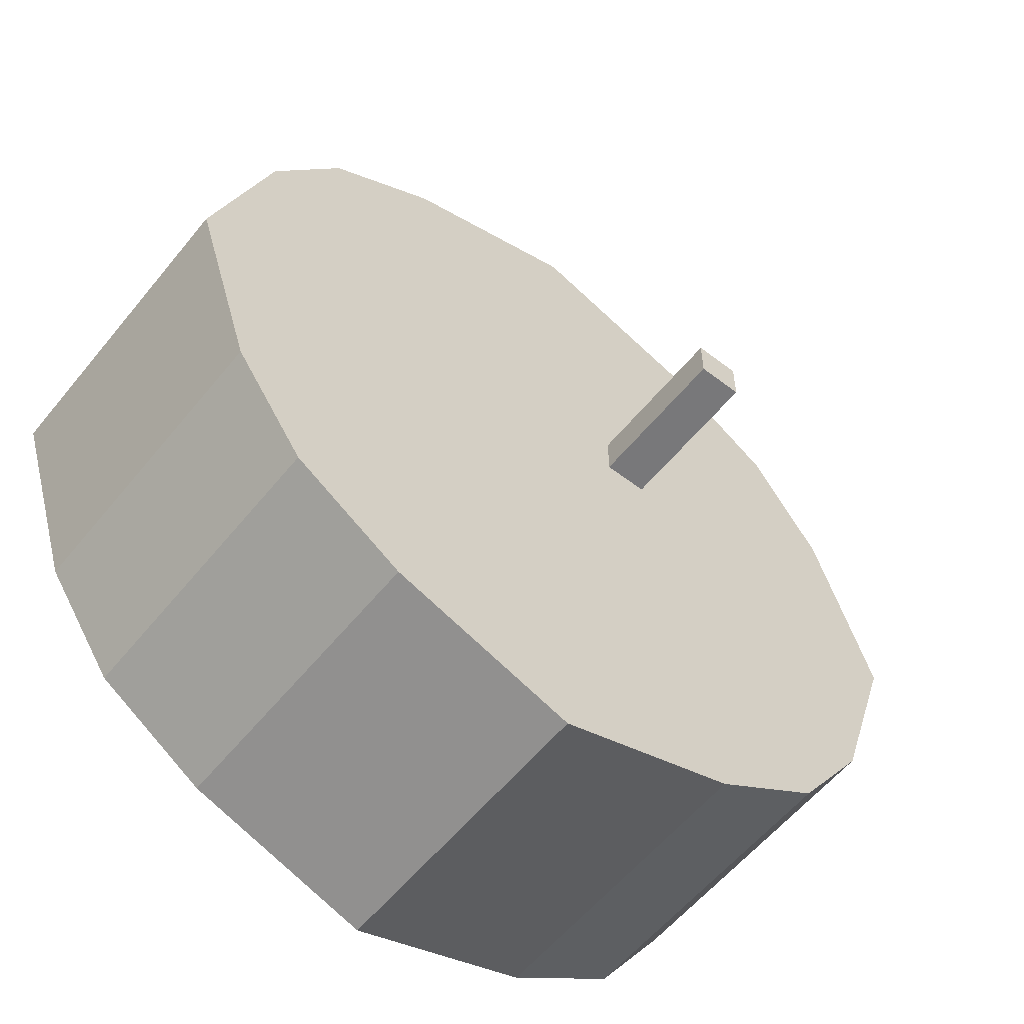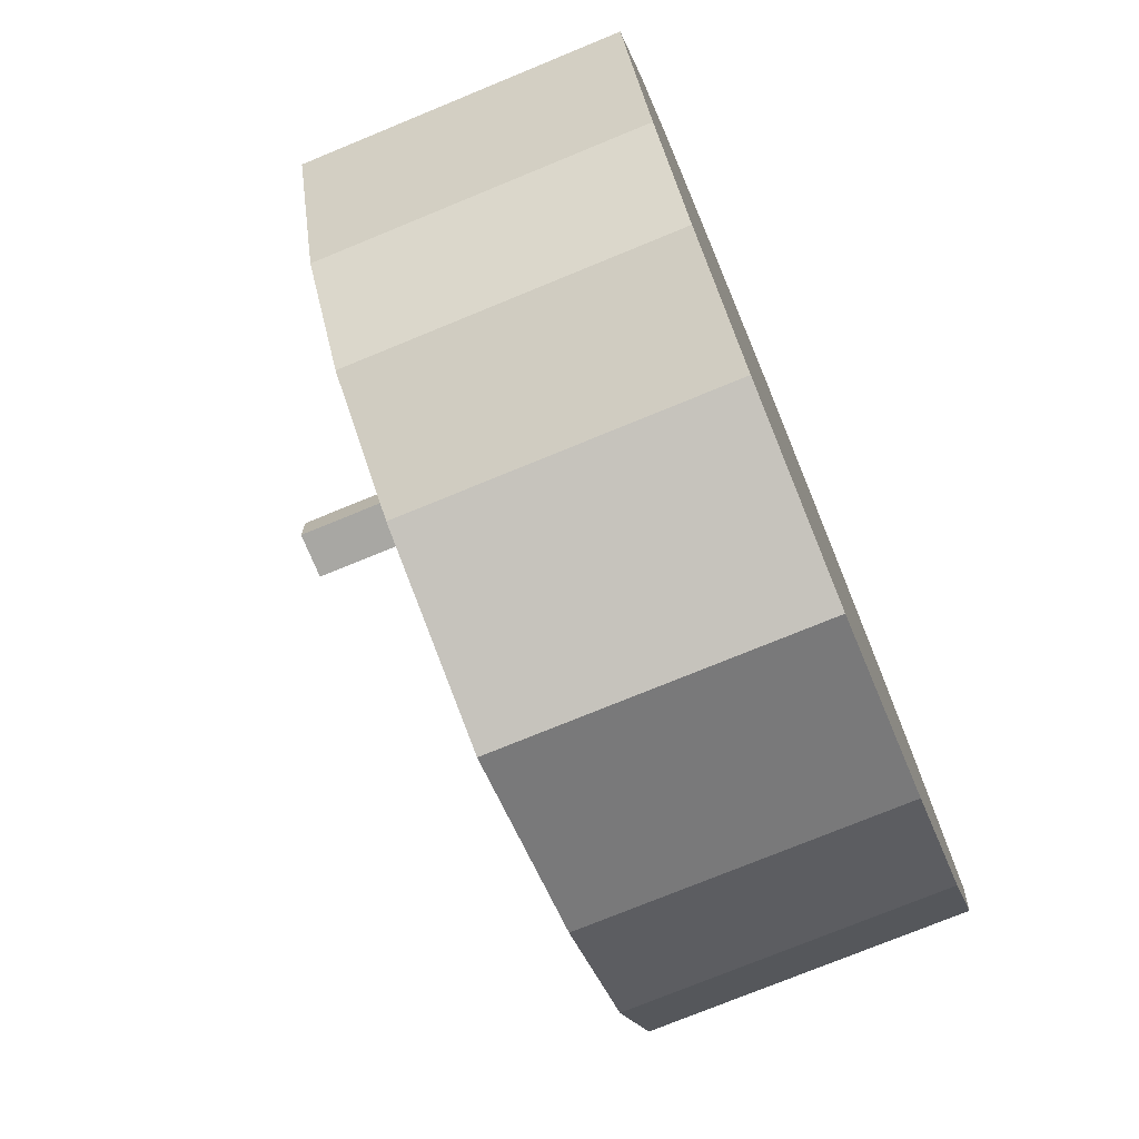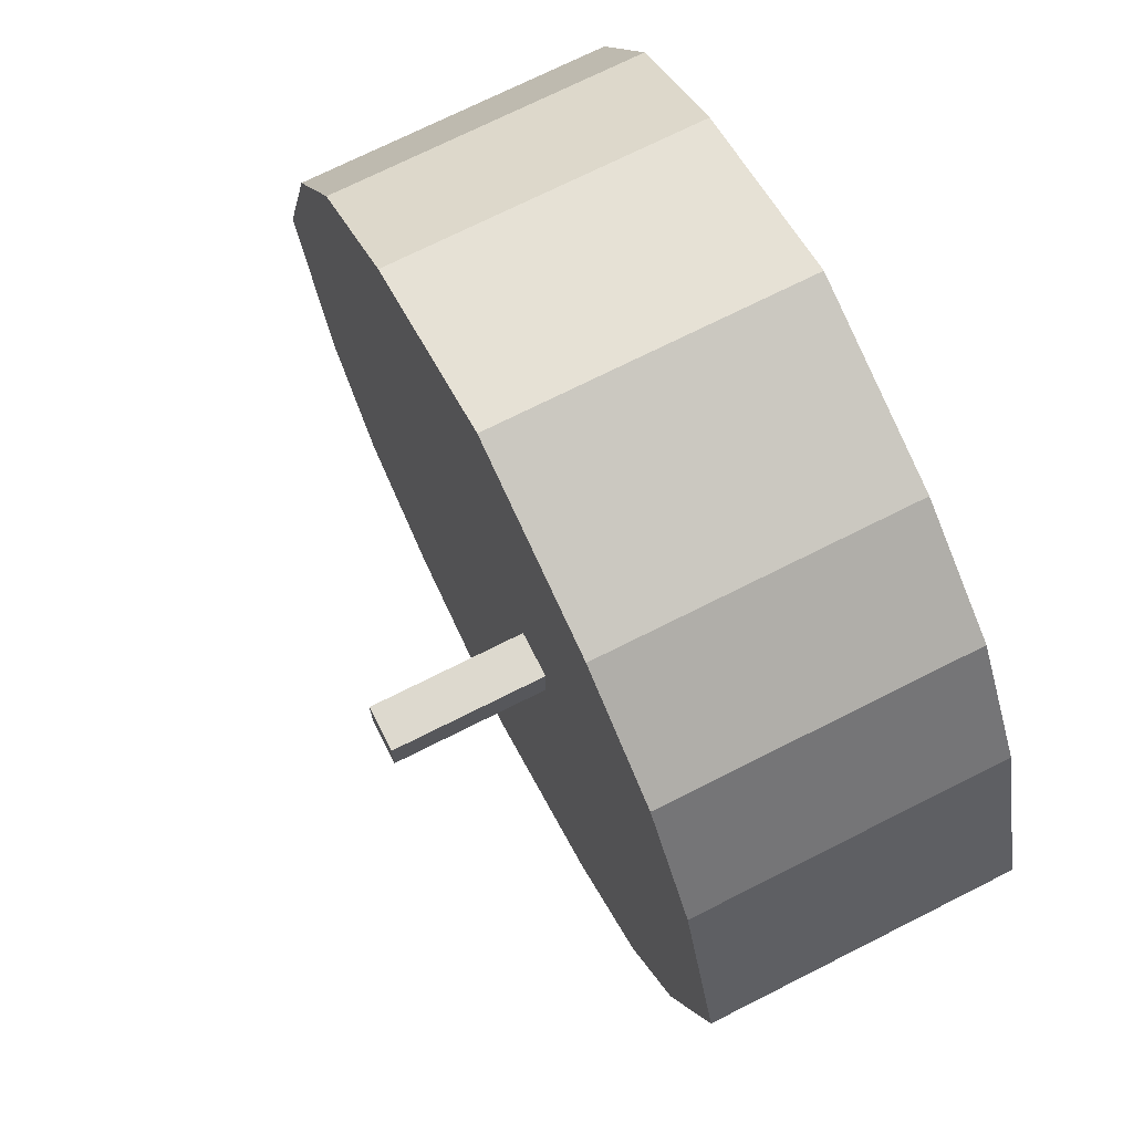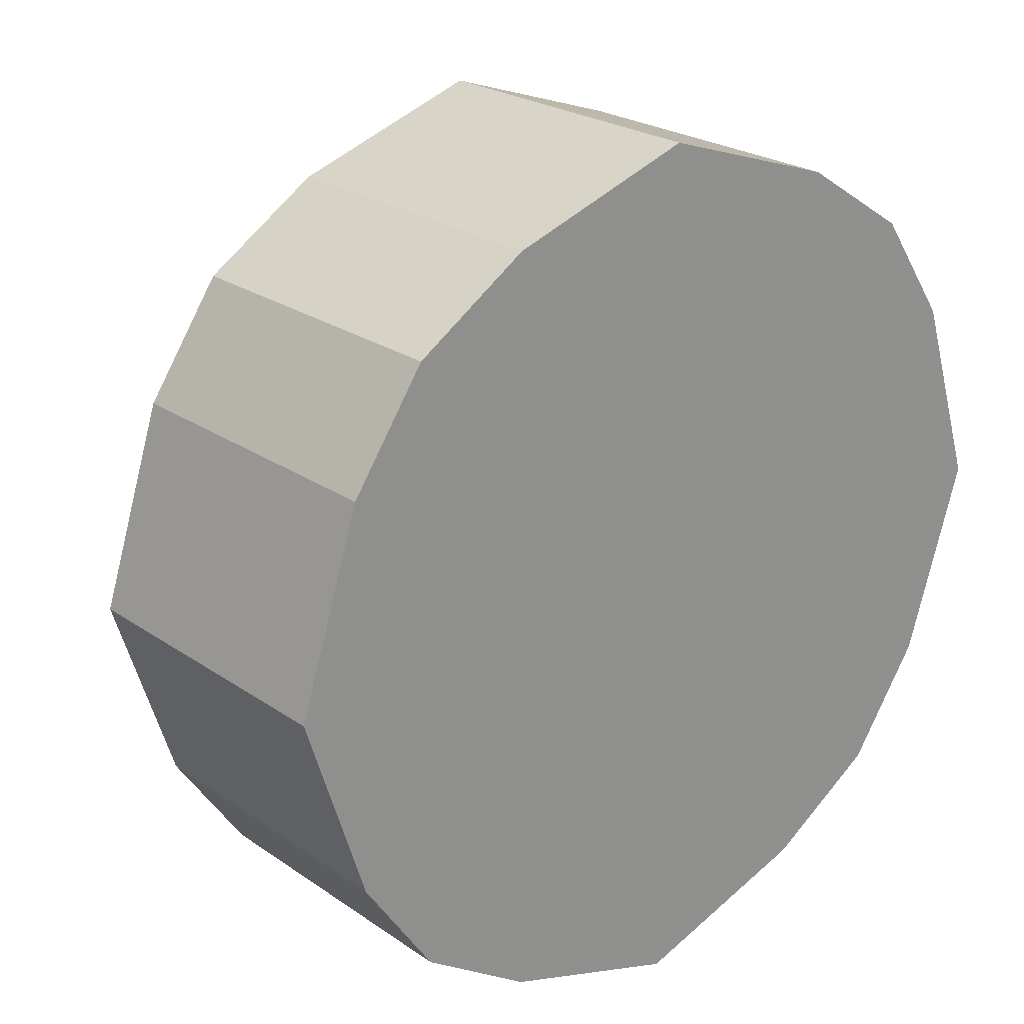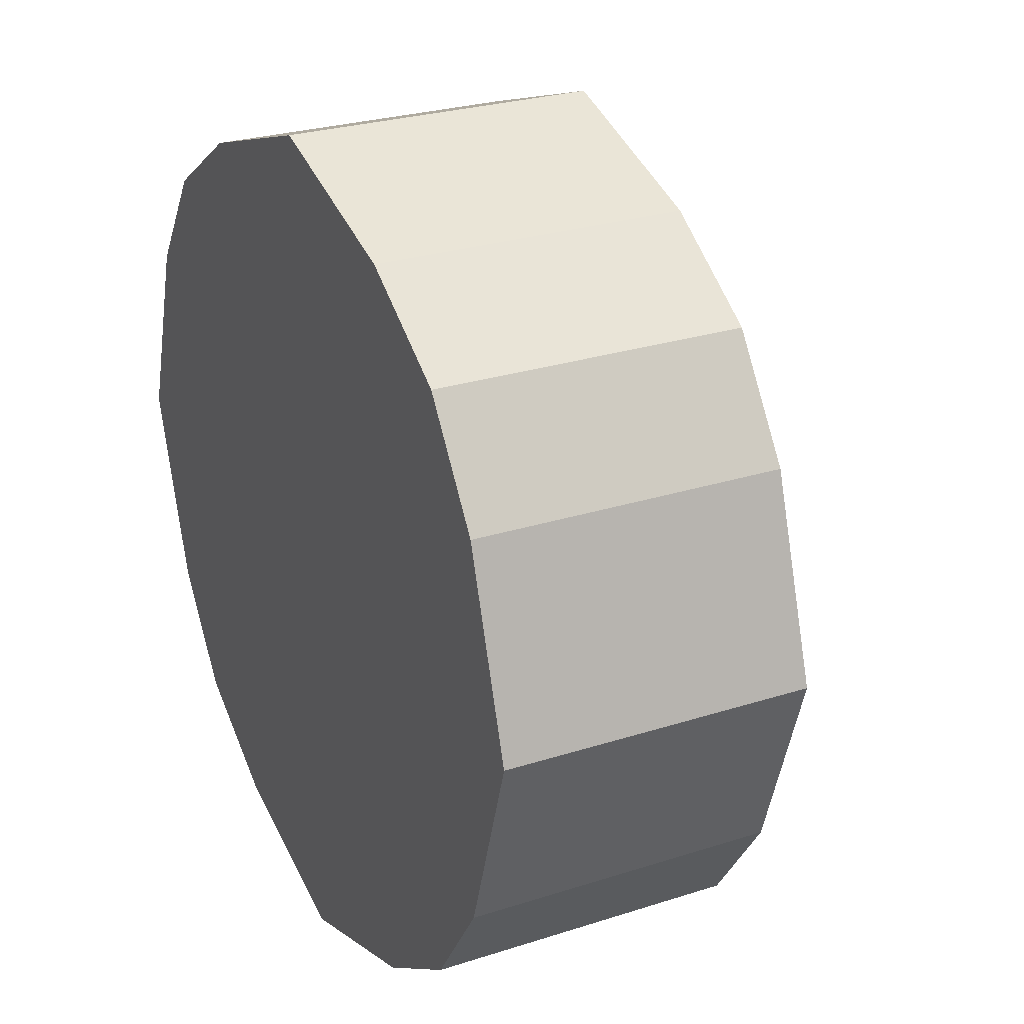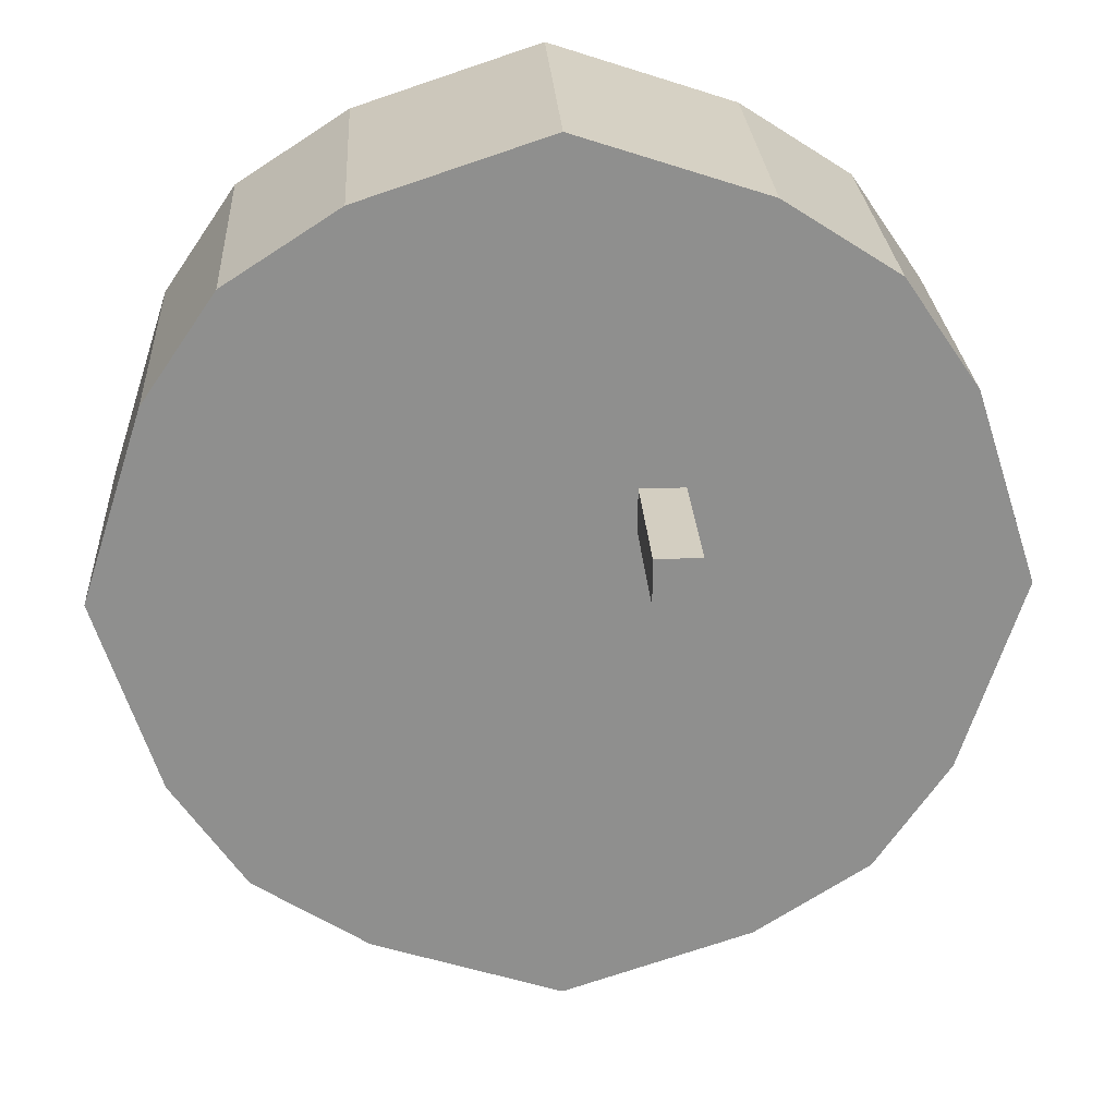
<metadata>
{"format":"obj","ext":"obj","renderer":"f3d","projection":"perspective","resolution":1024,"background":"white","views":[{"elev":-57.5,"azim":-38.6,"up":"+Z"},{"elev":-74.4,"azim":112.4,"up":"+Z"},{"elev":71.8,"azim":63.2,"up":"+Z"},{"elev":23.7,"azim":138.9,"up":"+Z"},{"elev":26.6,"azim":-116.8,"up":"+Z"},{"elev":25.1,"azim":-3.2,"up":"+Z"}]}
</metadata>
<code>
o Cube_Cube.001
v -0.6891 -0.7 0.6891
v -0.6891 0 0.6891
v -0.6891 -0.7 -0.6891
v -0.6891 0 -0.6891
v 0.6891 -0.7 0.6891
v 0.6891 0 0.6891
v 0.6891 -0.7 -0.6891
v 0.6891 0 -0.6891
v 0 -0.7 -1
v 0 0 -1
v 0 -0.7 1
v 0 0 1
v 1 -0.7 0
v 1 0 0
v -1 -0.7 0
v -1 0 0
v 0.8579 -0.7 -0.4414
v 0 -0.7 -0.5145
v 0 -0.7 0
v -0.8579 -0.7 0.4414
v 0 -0.7 0.5145
v -0.8579 0 0.4414
v -0.8579 -0.7 -0.4414
v -0.8579 0 -0.4414
v 0 0 -0.5145
v 0 0 0
v 0.8579 0 0.4414
v 0 0 0.5145
v 0.8579 -0.7 0.4414
v 0.8579 0 -0.4414
v -0.429 -0.7 -0.8579
v -0.429 0 0.8579
v -0.429 0 -0.8579
v -0.429 -0.7 0.8579
v -0.5 0 0
v -0.5 -0.7 0
v -0.375 -0.7 0.3859
v -0.375 0 0.3859
v -0.375 -0.7 -0.3859
v -0.375 0 -0.3859
v 0.429 0 -0.8579
v 0.429 -0.7 0.8579
v 0.429 -0.7 -0.8579
v 0.429 0 0.8579
v 0.5 0 0
v 0.375 -0.7 -0.3859
v 0.5 -0.7 0
v 0.375 0 0.3859
v 0.375 -0.7 0.3859
v 0.375 0 -0.3859
v 0.1565 -1.045 0.2376
v 0.1565 -0.6952 0.2376
v 0.1565 -1.045 0.1361
v 0.1565 -0.6952 0.1361
v 0.2581 -1.045 0.2376
v 0.2581 -0.6952 0.2376
v 0.2581 -1.045 0.1361
v 0.2581 -0.6952 0.1361
f 43 41 8 7
f 34 32 2 1
f 42 44 12 11
f 31 33 10 9
f 46 17 13 47
f 36 19 21 37
f 20 22 16 15
f 39 18 19 36
f 40 24 16 35
f 45 26 28 48
f 13 14 27 29
f 50 25 26 45
f 15 16 24 23
f 35 16 22 38
f 17 30 14 13
f 47 13 29 49
f 7 8 30 17
f 43 7 17 46
f 1 2 22 20
f 37 21 11 34
f 38 22 2 32
f 31 9 18 39
f 23 24 4 3
f 33 4 24 40
f 29 27 6 5
f 48 28 12 44
f 49 29 5 42
f 41 10 25 50
f 10 33 40 25
f 3 31 39 23
f 28 38 32 12
f 20 37 34 1
f 26 35 38 28
f 25 40 35 26
f 23 39 36 15
f 15 36 37 20
f 3 4 33 31
f 11 12 32 34
f 8 41 50 30
f 21 49 42 11
f 27 48 44 6
f 9 43 46 18
f 19 47 49 21
f 30 50 45 14
f 14 45 48 27
f 18 46 47 19
f 5 6 44 42
f 9 10 41 43
f 51 52 54 53
f 53 54 58 57
f 57 58 56 55
f 55 56 52 51
f 53 57 55 51
f 58 54 52 56

</code>
